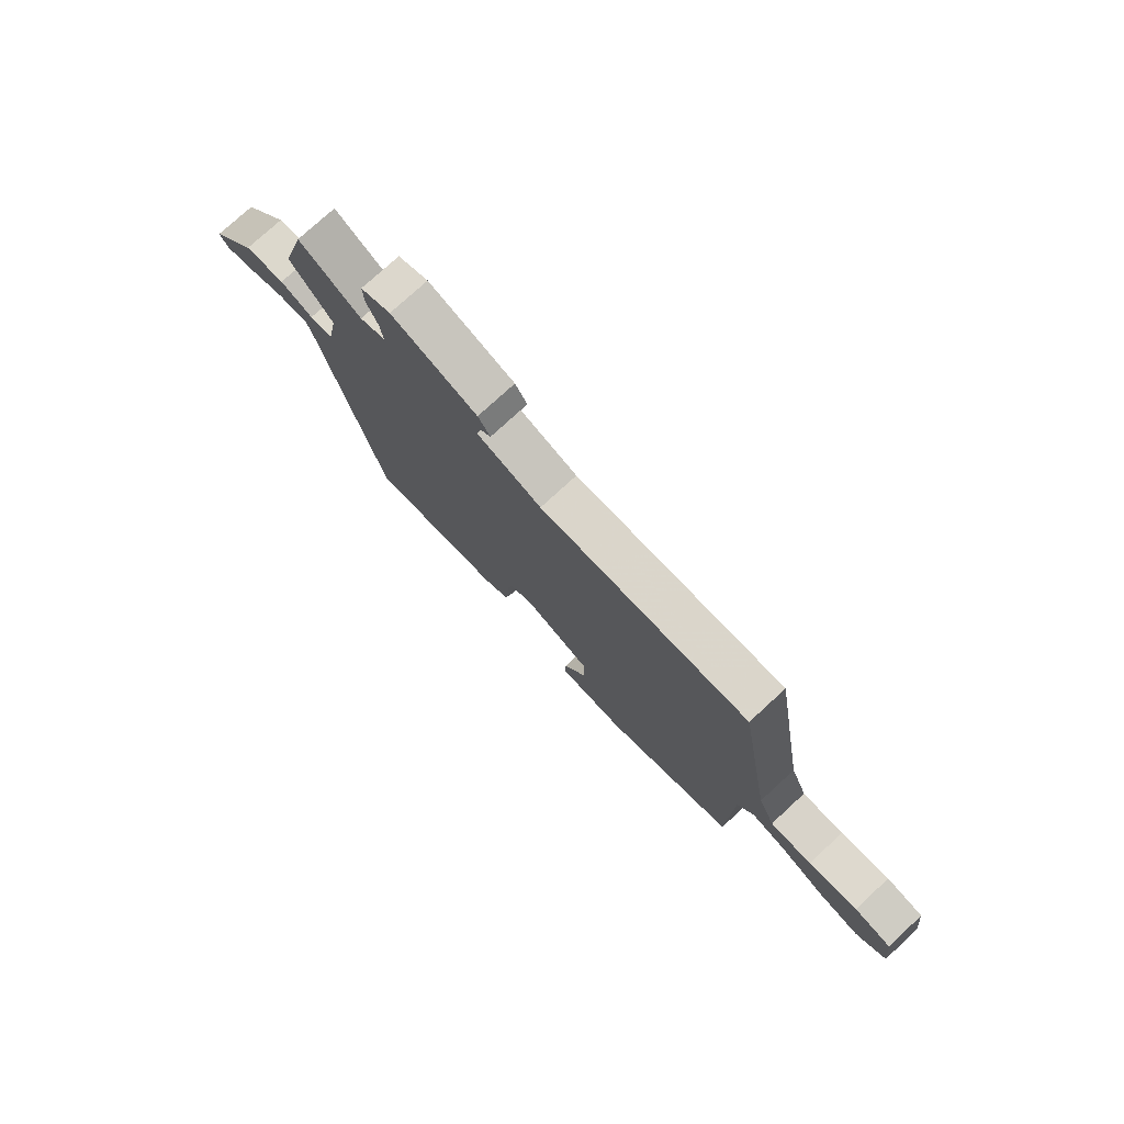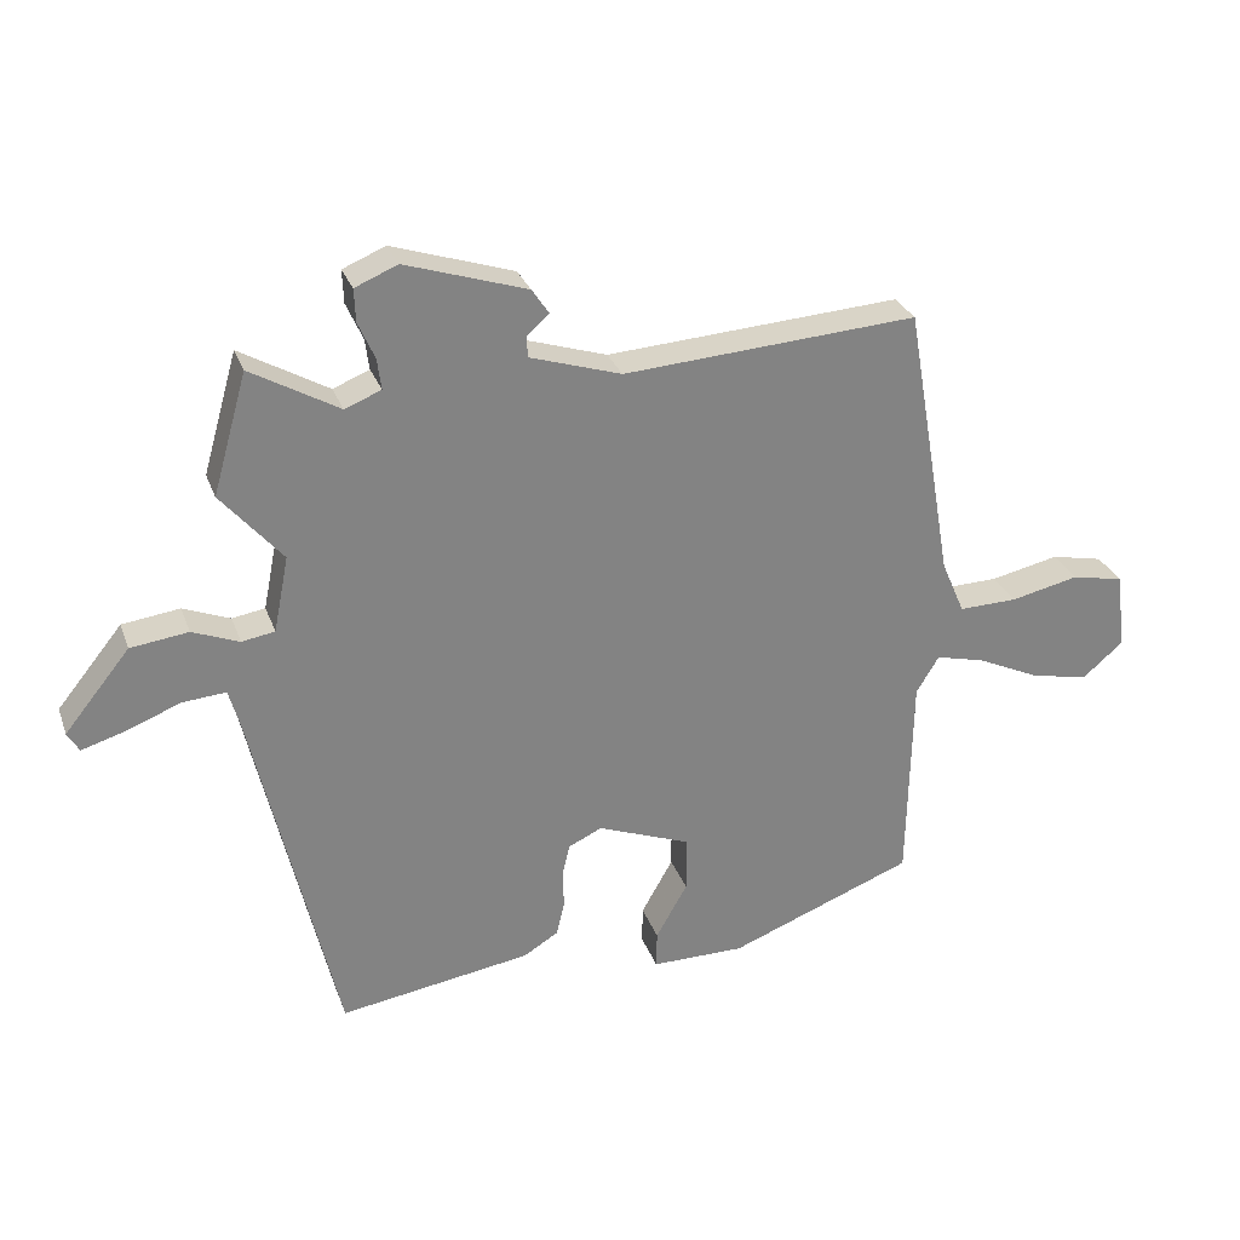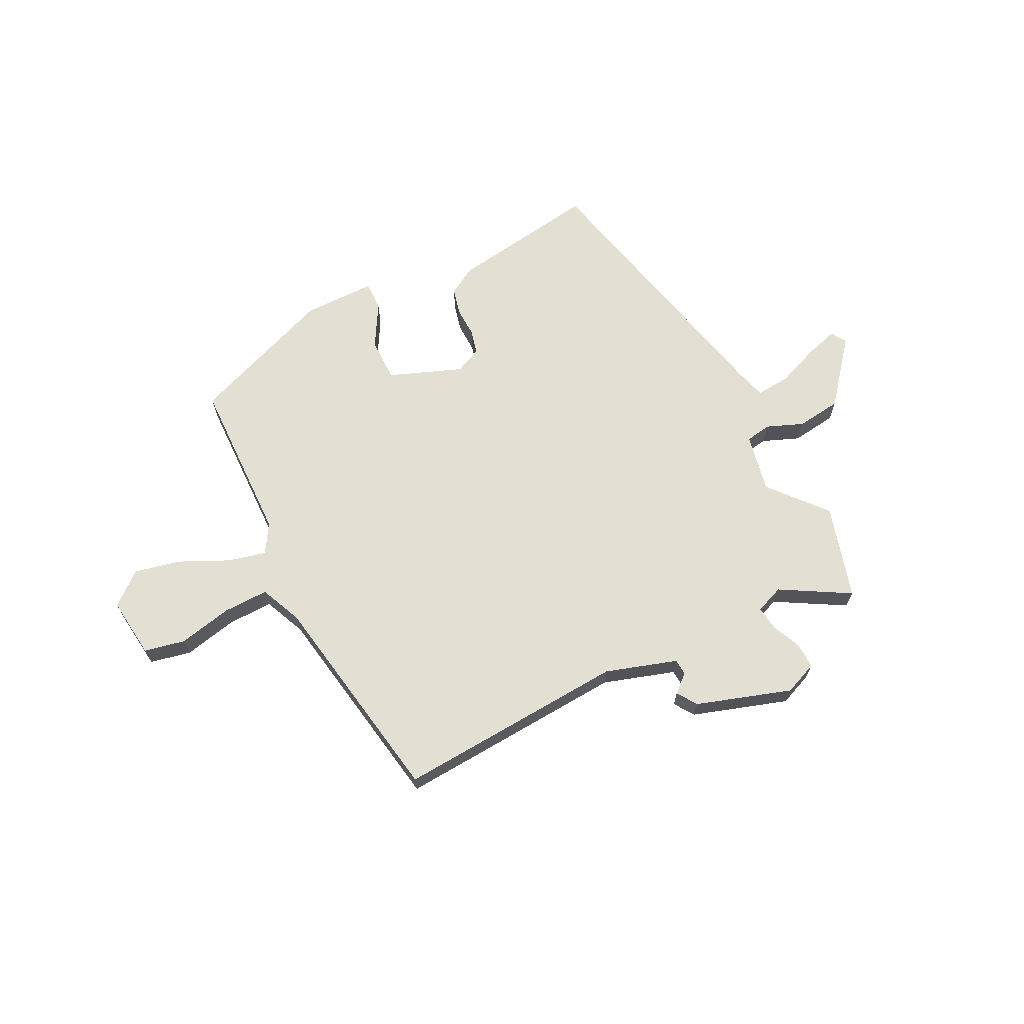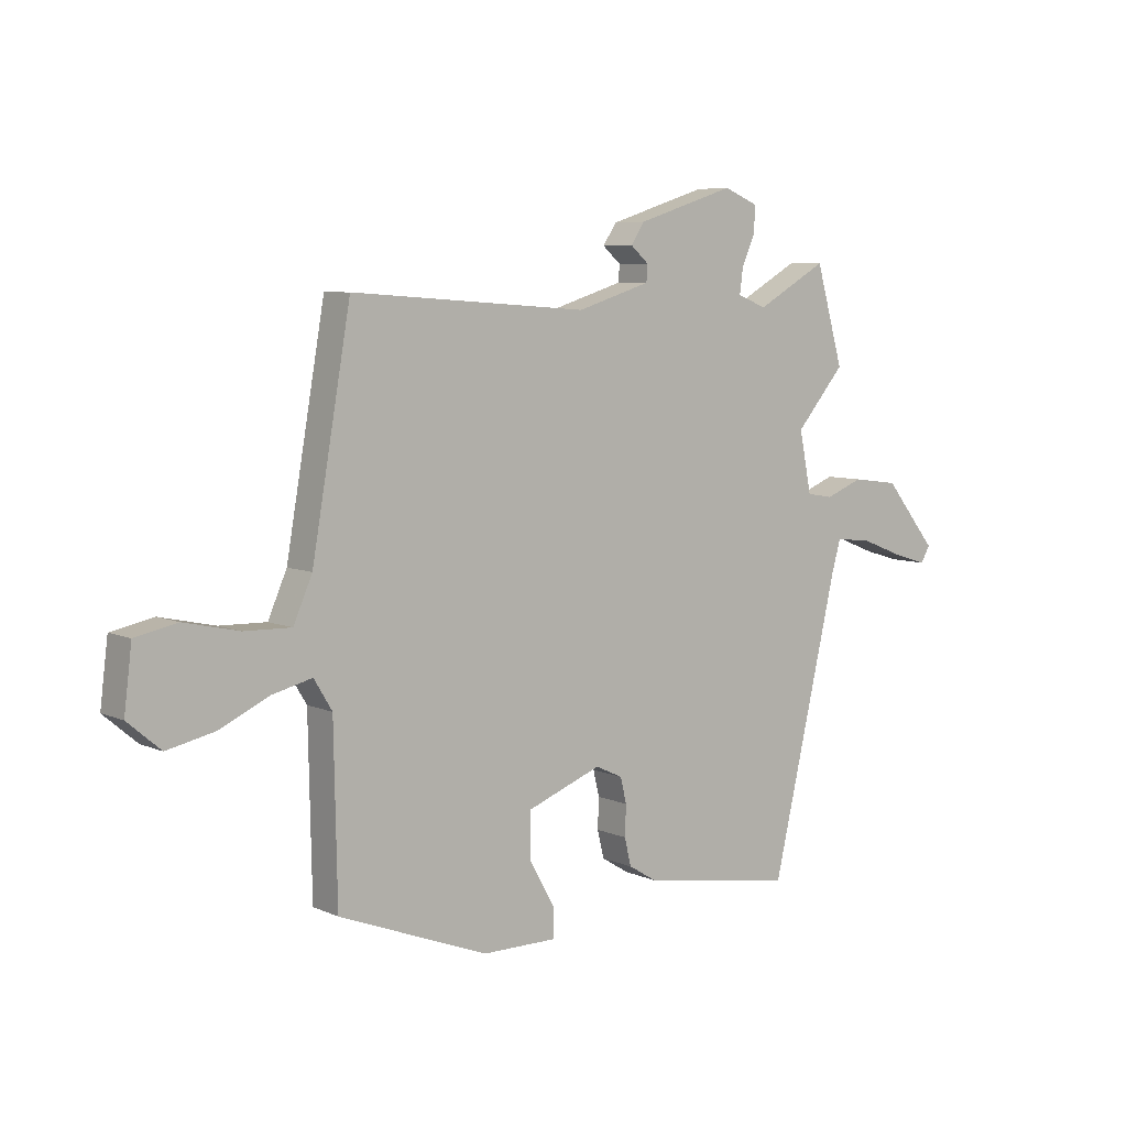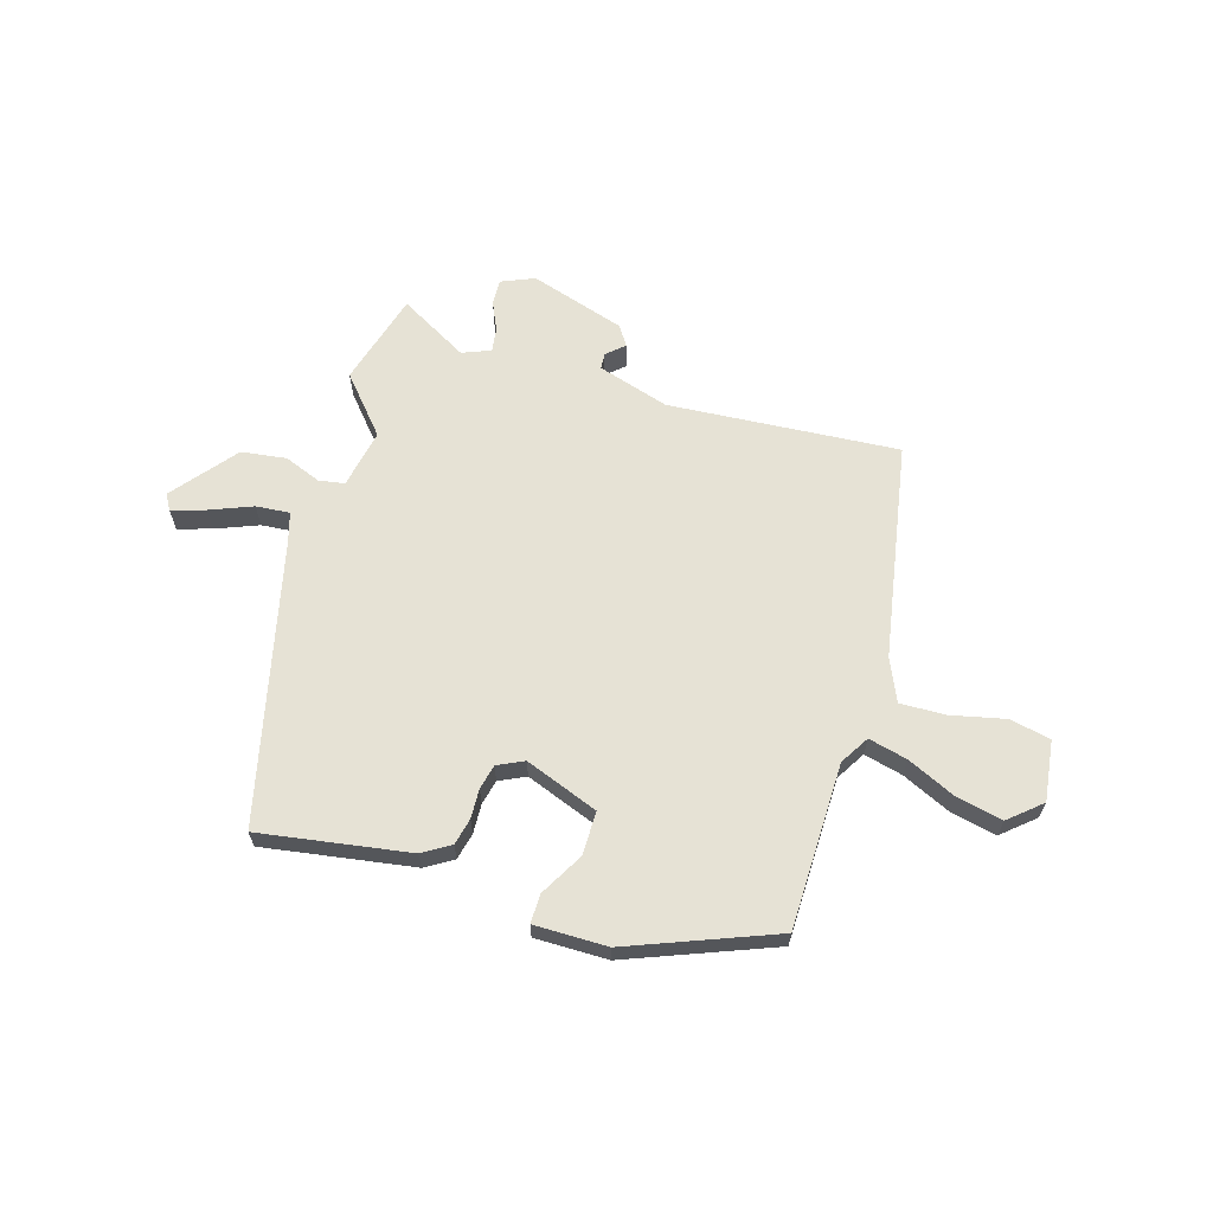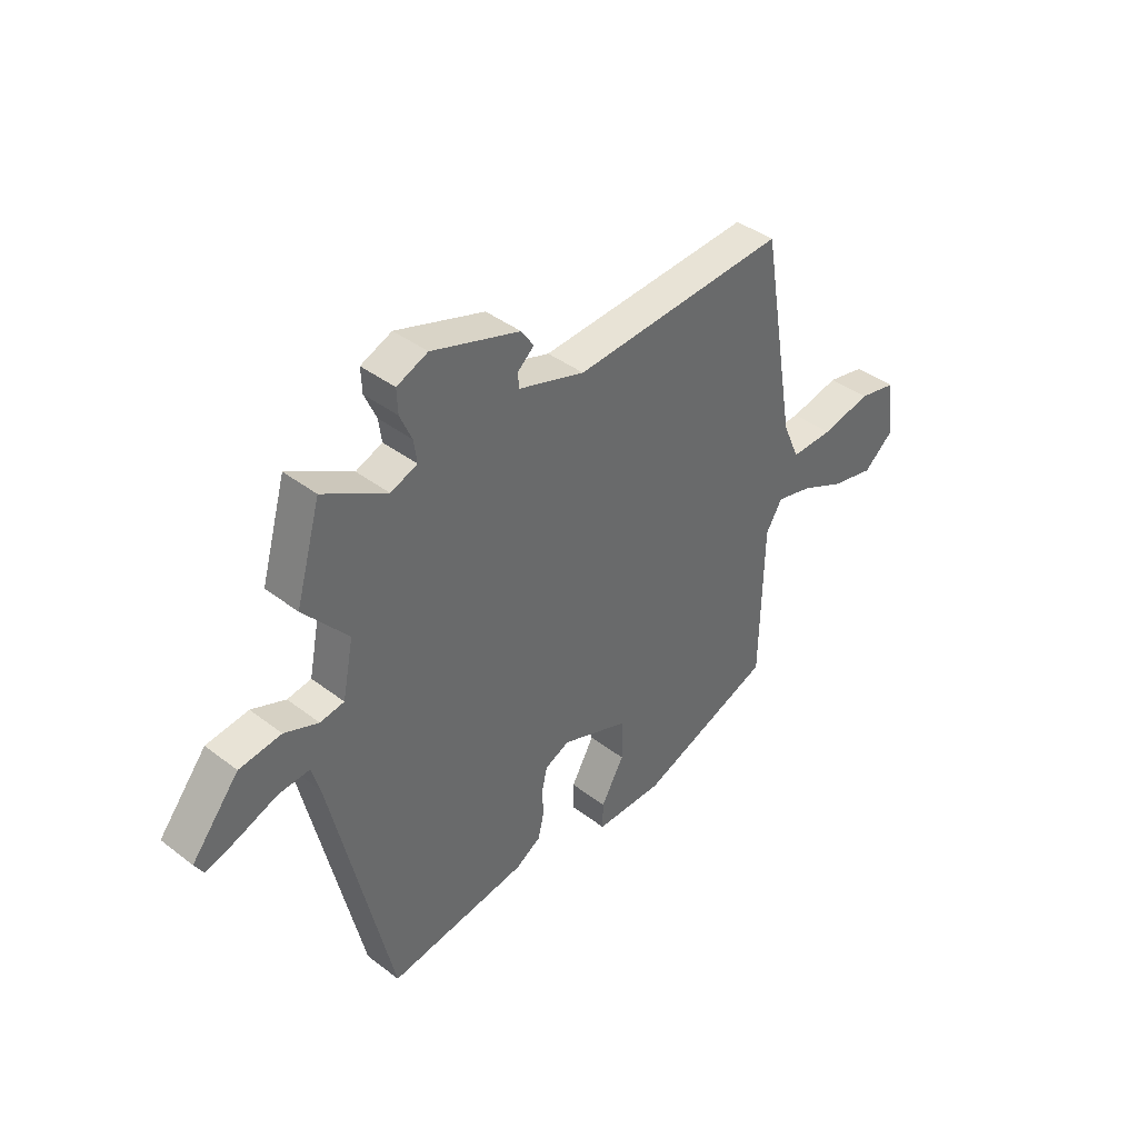
<metadata>
{"format":"obj","ext":"obj","renderer":"f3d","projection":"perspective","resolution":1024,"background":"white","views":[{"elev":76.2,"azim":-132.6,"up":"+Z"},{"elev":28.7,"azim":162.1,"up":"+Z"},{"elev":66.9,"azim":-26.5,"up":"+Y"},{"elev":6.7,"azim":-38.3,"up":"+Z"},{"elev":63.9,"azim":-163.6,"up":"+Y"},{"elev":40.4,"azim":133.2,"up":"+Z"}]}
</metadata>
<code>
v -0.454 0.07 0.491
v -0.025 0.07 0.462
v 0.108 0.07 0.504
v 0.11 0.07 0.534
v 0.077 0.07 0.563
v 0.102 0.07 0.6
v 0.279 0.07 0.657
v 0.341 0.07 0.631
v 0.339 0.07 0.583
v 0.315 0.07 0.529
v 0.309 0.07 0.484
v 0.362 0.07 0.463
v 0.49 0.07 0.536
v 0.54 0.07 0.361
v 0.451 0.07 0.257
v 0.473 0.07 0.147
v 0.521 0.07 0.139
v 0.589 0.07 0.166
v 0.673 0.07 0.155
v 0.768 0.07 0.038
v 0.751 0.07 0.009
v 0.688 0.07 0.028
v 0.609 0.07 0.059
v 0.546 0.07 0.064
v 0.53 0.07 0.008
v 0.409 0.07 -0.514
v 0.13 0.07 -0.471
v 0.079 0.07 -0.44
v 0.067 0.07 -0.39
v 0.069 0.07 -0.335
v 0.058 0.07 -0.289
v 0.009 0.07 -0.266
v -0.127 0.07 -0.318
v -0.127 0.07 -0.399
v -0.081 0.07 -0.48
v -0.08 0.07 -0.534
v -0.216 0.07 -0.534
v -0.486 0.07 -0.43
v -0.492 0.07 -0.121
v -0.525 0.07 -0.067
v -0.597 0.07 -0.085
v -0.687 0.07 -0.127
v -0.773 0.07 -0.146
v -0.833 0.07 -0.095
v -0.819 0.07 0.018
v -0.743 0.07 0.034
v -0.643 0.07 0.012
v -0.558 0.07 0.01
v -0.524 0.07 0.088
v -0.454 0 0.491
v -0.025 0 0.462
v 0.108 0 0.504
v 0.11 0 0.534
v 0.077 0 0.563
v 0.102 0 0.6
v 0.279 0 0.657
v 0.341 0 0.631
v 0.339 0 0.583
v 0.315 0 0.529
v 0.309 0 0.484
v 0.362 0 0.463
v 0.49 0 0.536
v 0.54 0 0.361
v 0.451 0 0.257
v 0.473 0 0.147
v 0.521 0 0.139
v 0.589 0 0.166
v 0.673 0 0.155
v 0.768 0 0.038
v 0.751 0 0.009
v 0.688 0 0.028
v 0.609 0 0.059
v 0.546 0 0.064
v 0.53 0 0.008
v 0.409 0 -0.514
v 0.13 0 -0.471
v 0.079 0 -0.44
v 0.067 0 -0.39
v 0.069 0 -0.335
v 0.058 0 -0.289
v 0.009 0 -0.266
v -0.127 0 -0.318
v -0.127 0 -0.399
v -0.081 0 -0.48
v -0.08 0 -0.534
v -0.216 0 -0.534
v -0.486 0 -0.43
v -0.492 0 -0.121
v -0.525 0 -0.067
v -0.597 0 -0.085
v -0.687 0 -0.127
v -0.773 0 -0.146
v -0.833 0 -0.095
v -0.819 0 0.018
v -0.743 0 0.034
v -0.643 0 0.012
v -0.558 0 0.01
v -0.524 0 0.088
f 45 46 47
f 44 45 47
f 43 44 47
f 42 43 47
f 41 42 47
f 40 41 47 48
f 39 40 48 49
f 37 38 39
f 36 37 39
f 35 36 39
f 34 35 39
f 39 49 1
f 34 39 1
f 33 34 1
f 28 29 30
f 27 28 30
f 26 27 30
f 25 26 30
f 24 25 30 31
f 21 22 23
f 20 21 23
f 19 20 23
f 18 19 23
f 17 18 23
f 16 17 23 24
f 12 13 14 15
f 11 12 15 16
f 8 9 10
f 7 8 10
f 6 7 10
f 5 6 10
f 4 5 10
f 3 4 10 11
f 2 3 11 16
f 2 16 24
f 1 2 24
f 33 1 24
f 32 33 24
f 24 31 32
f 96 95 94
f 96 94 93
f 96 93 92
f 96 92 91
f 96 91 90
f 97 96 90 89
f 98 97 89 88
f 88 87 86
f 88 86 85
f 88 85 84
f 88 84 83
f 50 98 88
f 50 88 83
f 50 83 82
f 79 78 77
f 79 77 76
f 79 76 75
f 79 75 74
f 80 79 74 73
f 72 71 70
f 72 70 69
f 72 69 68
f 72 68 67
f 72 67 66
f 73 72 66 65
f 64 63 62 61
f 65 64 61 60
f 59 58 57
f 59 57 56
f 59 56 55
f 59 55 54
f 59 54 53
f 60 59 53 52
f 65 60 52 51
f 73 65 51
f 73 51 50
f 73 50 82
f 73 82 81
f 81 80 73
f 1 50 51 2
f 2 51 52 3
f 3 52 53 4
f 4 53 54 5
f 5 54 55 6
f 6 55 56 7
f 7 56 57 8
f 8 57 58 9
f 9 58 59 10
f 10 59 60 11
f 11 60 61 12
f 12 61 62 13
f 13 62 63 14
f 14 63 64 15
f 15 64 65 16
f 16 65 66 17
f 17 66 67 18
f 18 67 68 19
f 19 68 69 20
f 20 69 70 21
f 21 70 71 22
f 22 71 72 23
f 23 72 73 24
f 24 73 74 25
f 25 74 75 26
f 26 75 76 27
f 27 76 77 28
f 28 77 78 29
f 29 78 79 30
f 30 79 80 31
f 31 80 81 32
f 32 81 82 33
f 33 82 83 34
f 34 83 84 35
f 35 84 85 36
f 36 85 86 37
f 37 86 87 38
f 38 87 88 39
f 39 88 89 40
f 40 89 90 41
f 41 90 91 42
f 42 91 92 43
f 43 92 93 44
f 44 93 94 45
f 45 94 95 46
f 46 95 96 47
f 47 96 97 48
f 48 97 98 49
f 49 98 50 1

</code>
